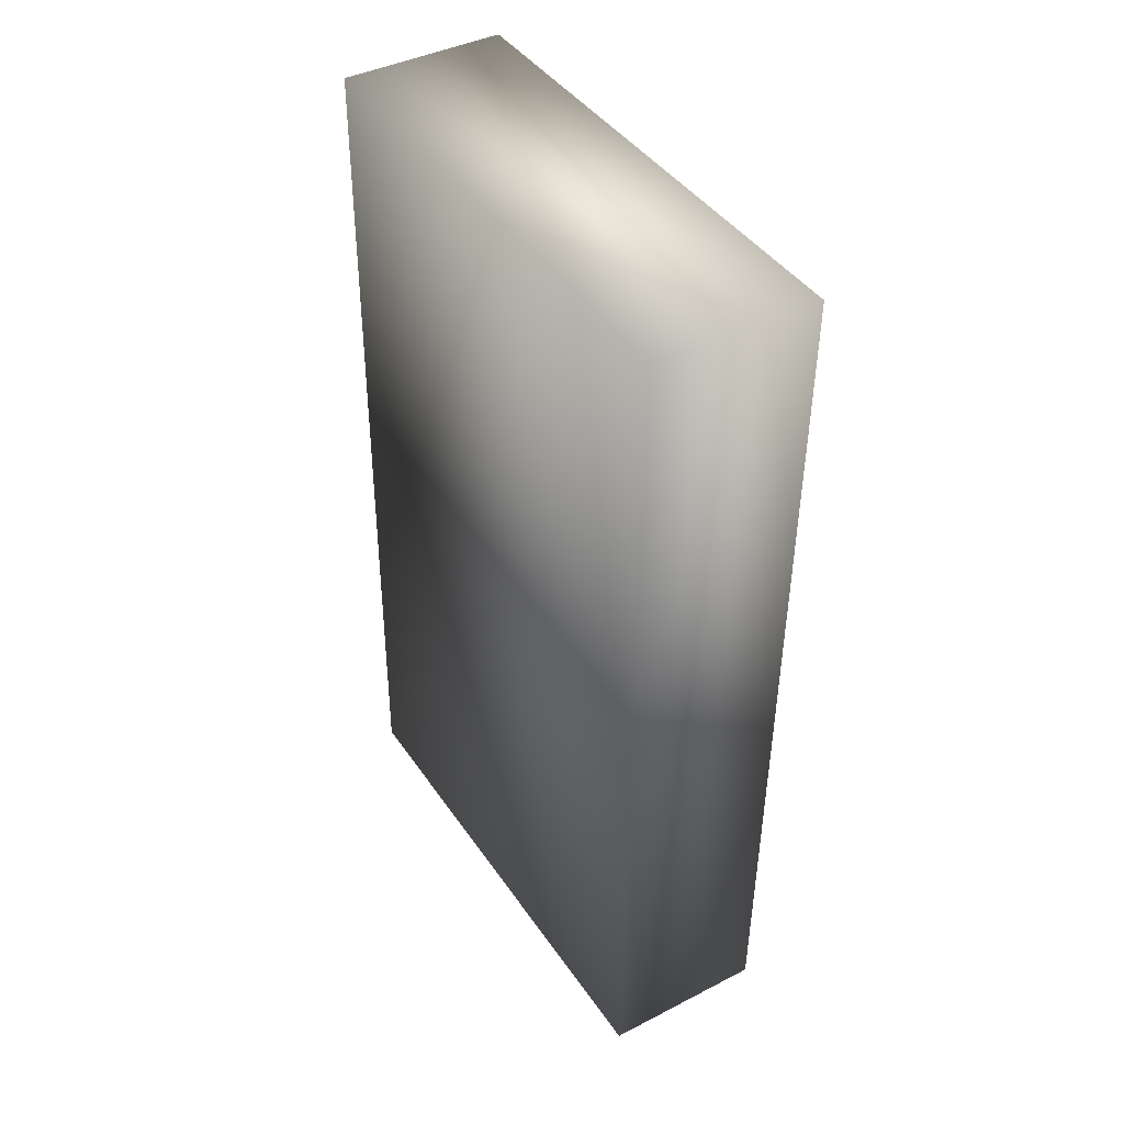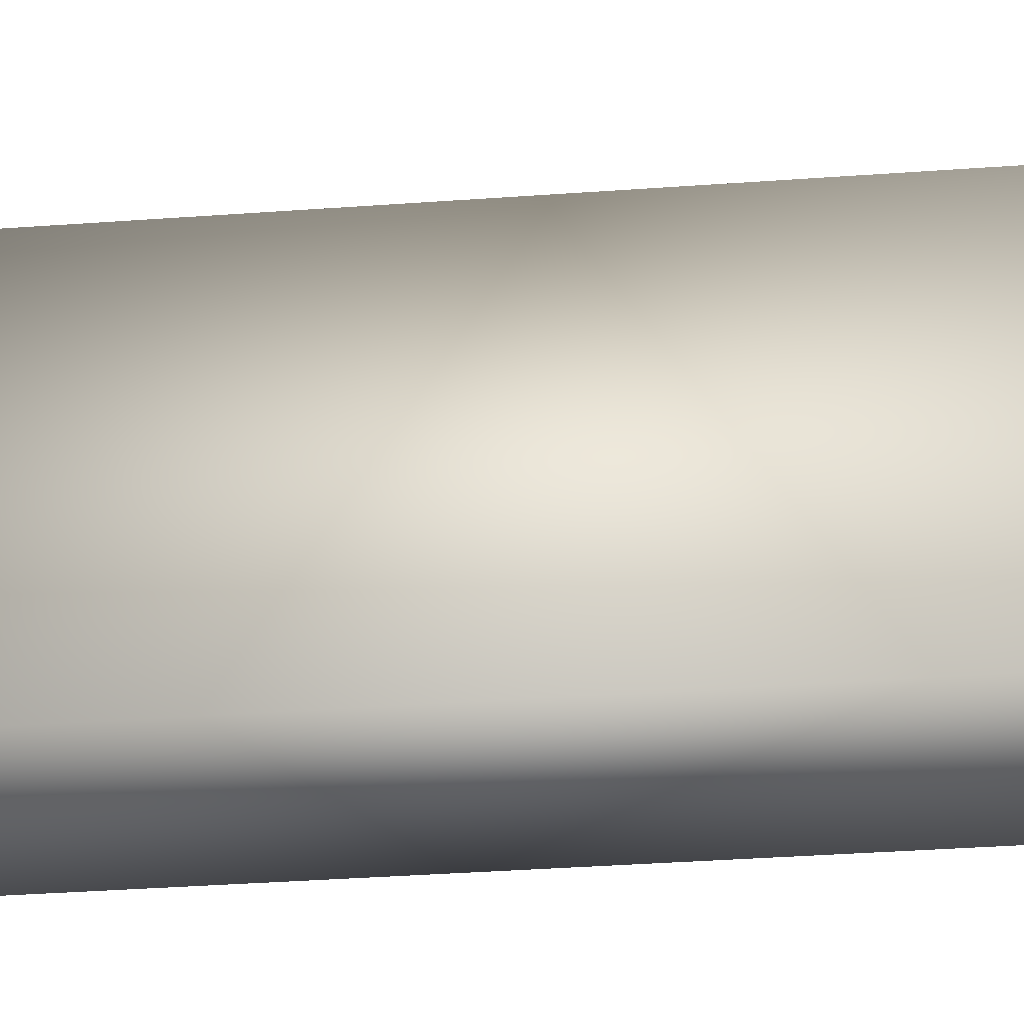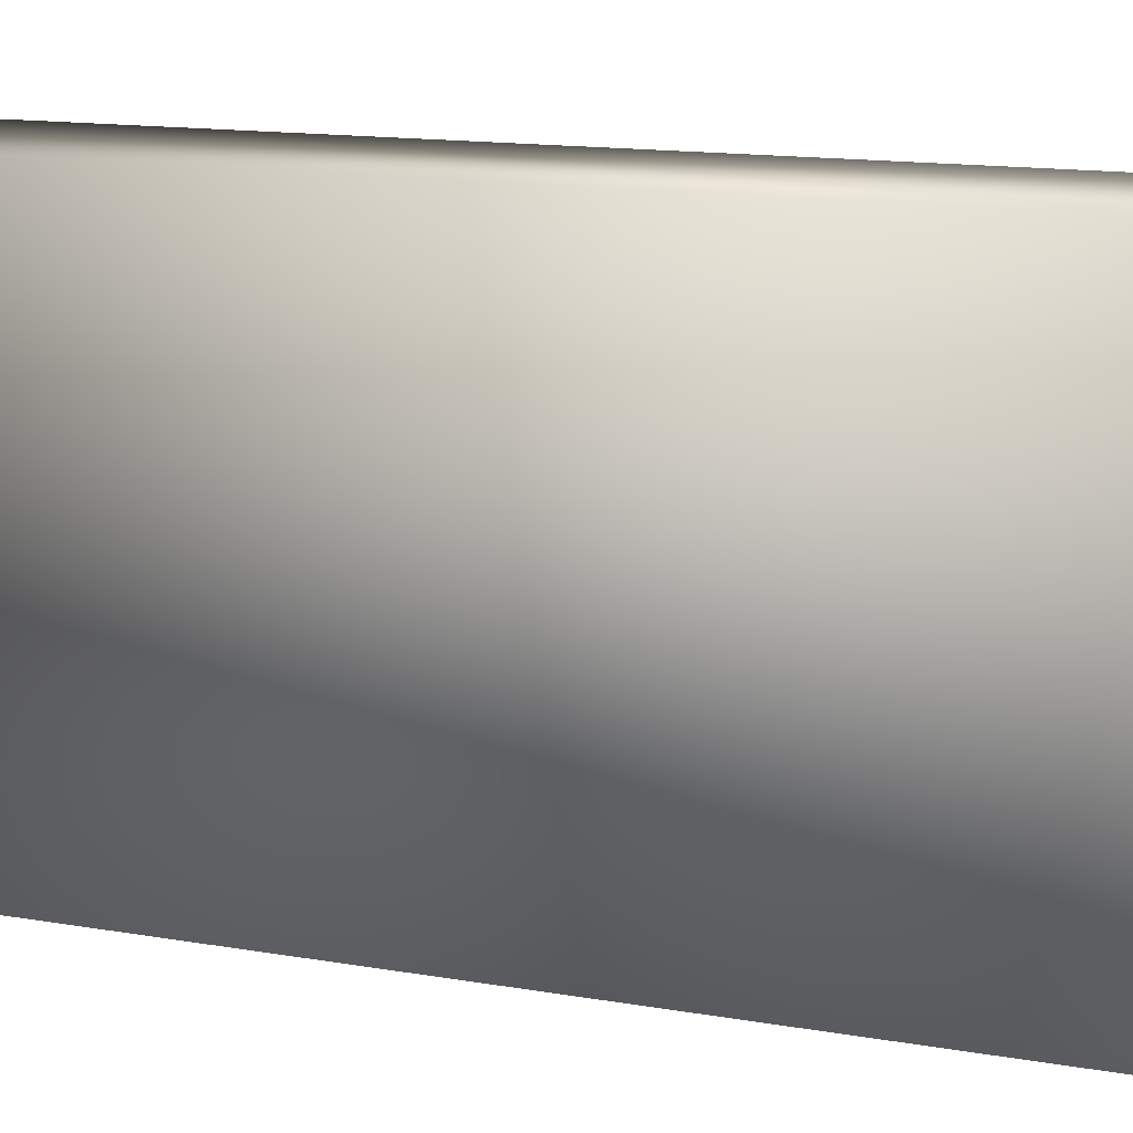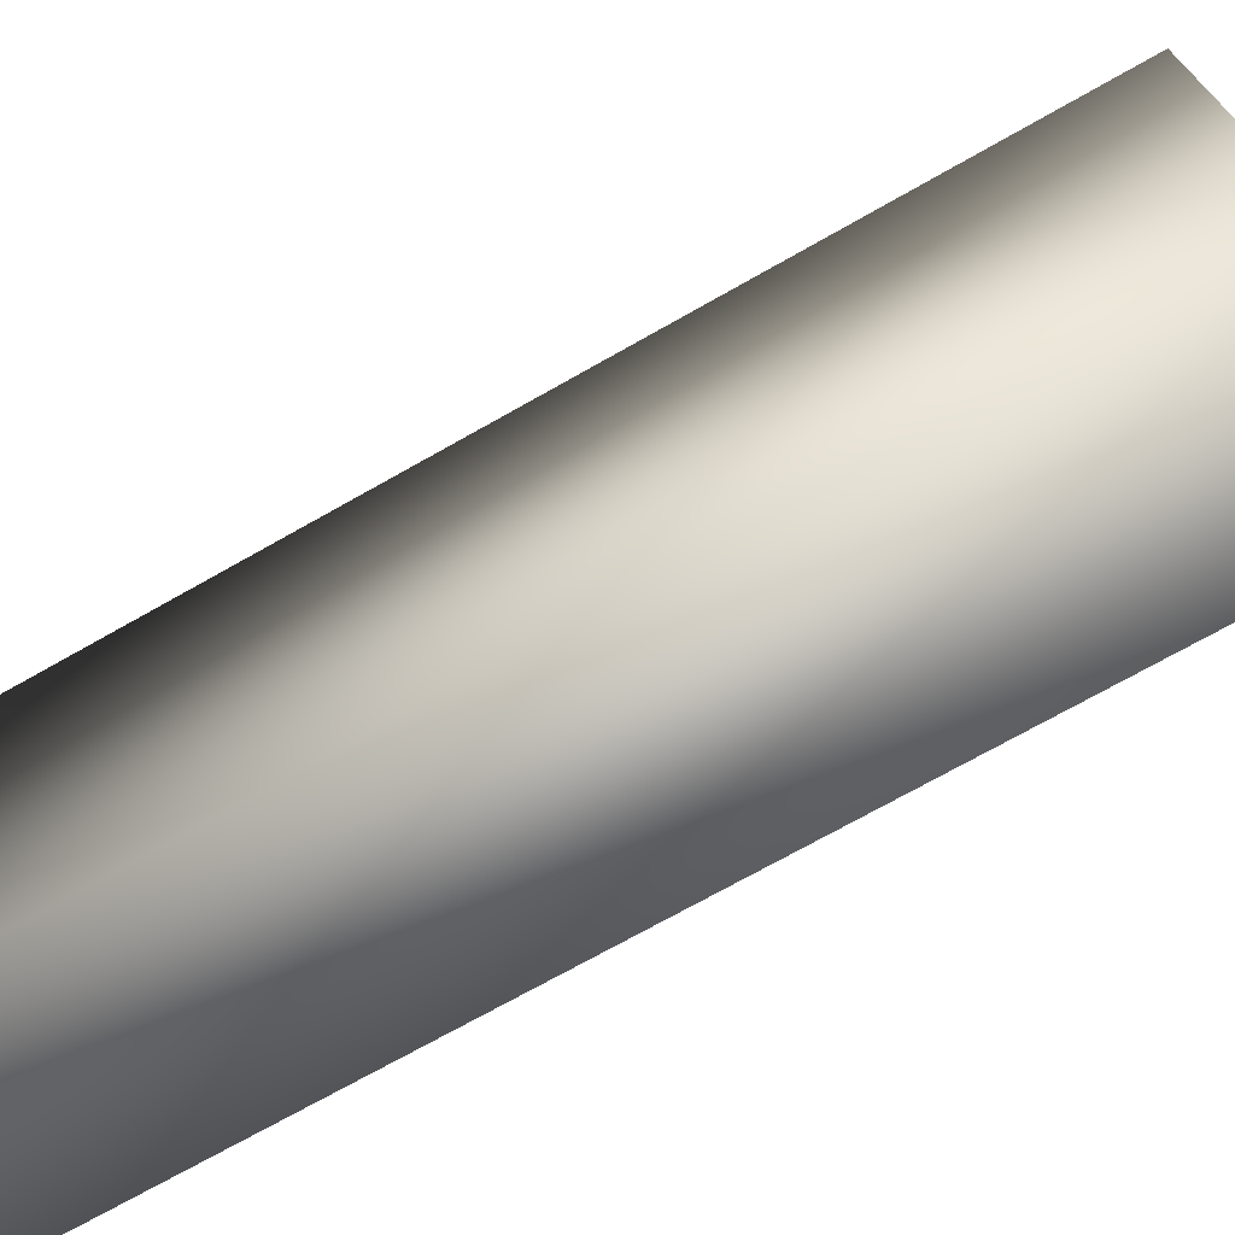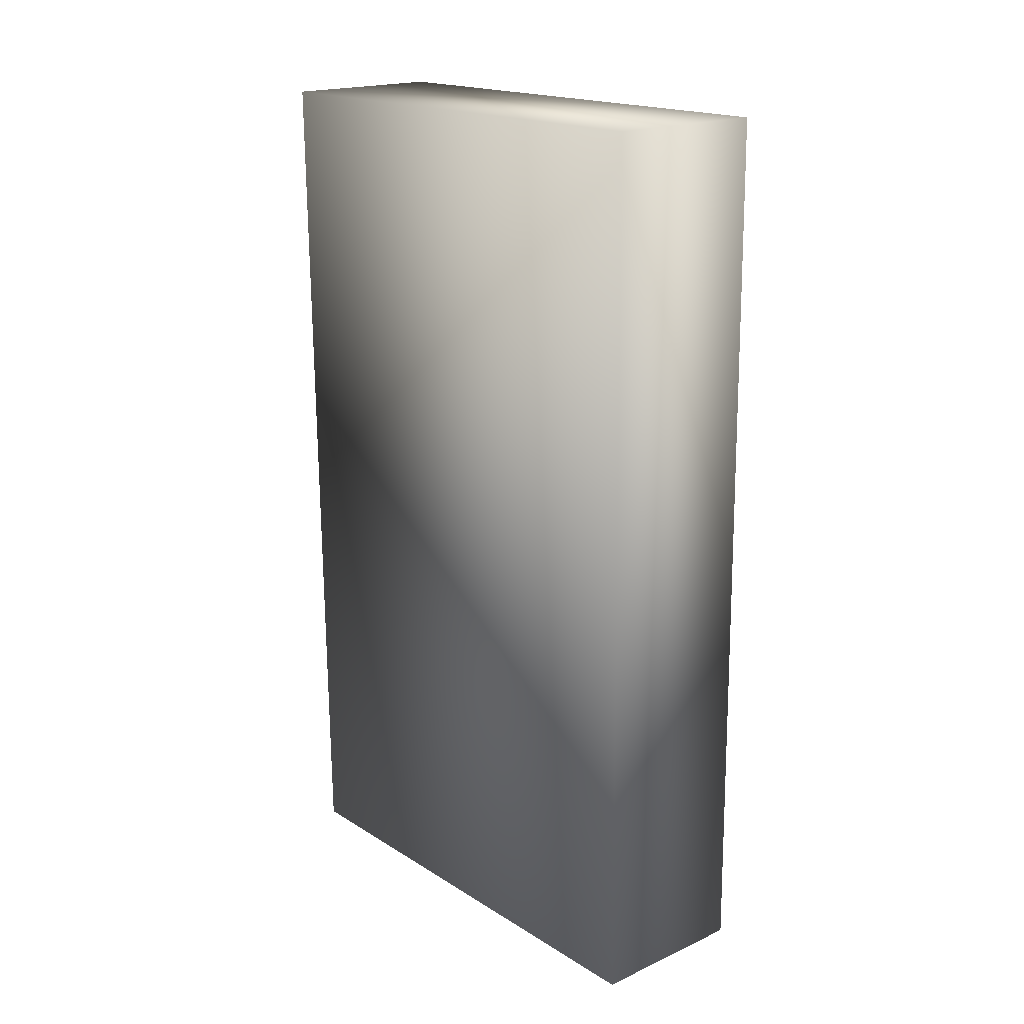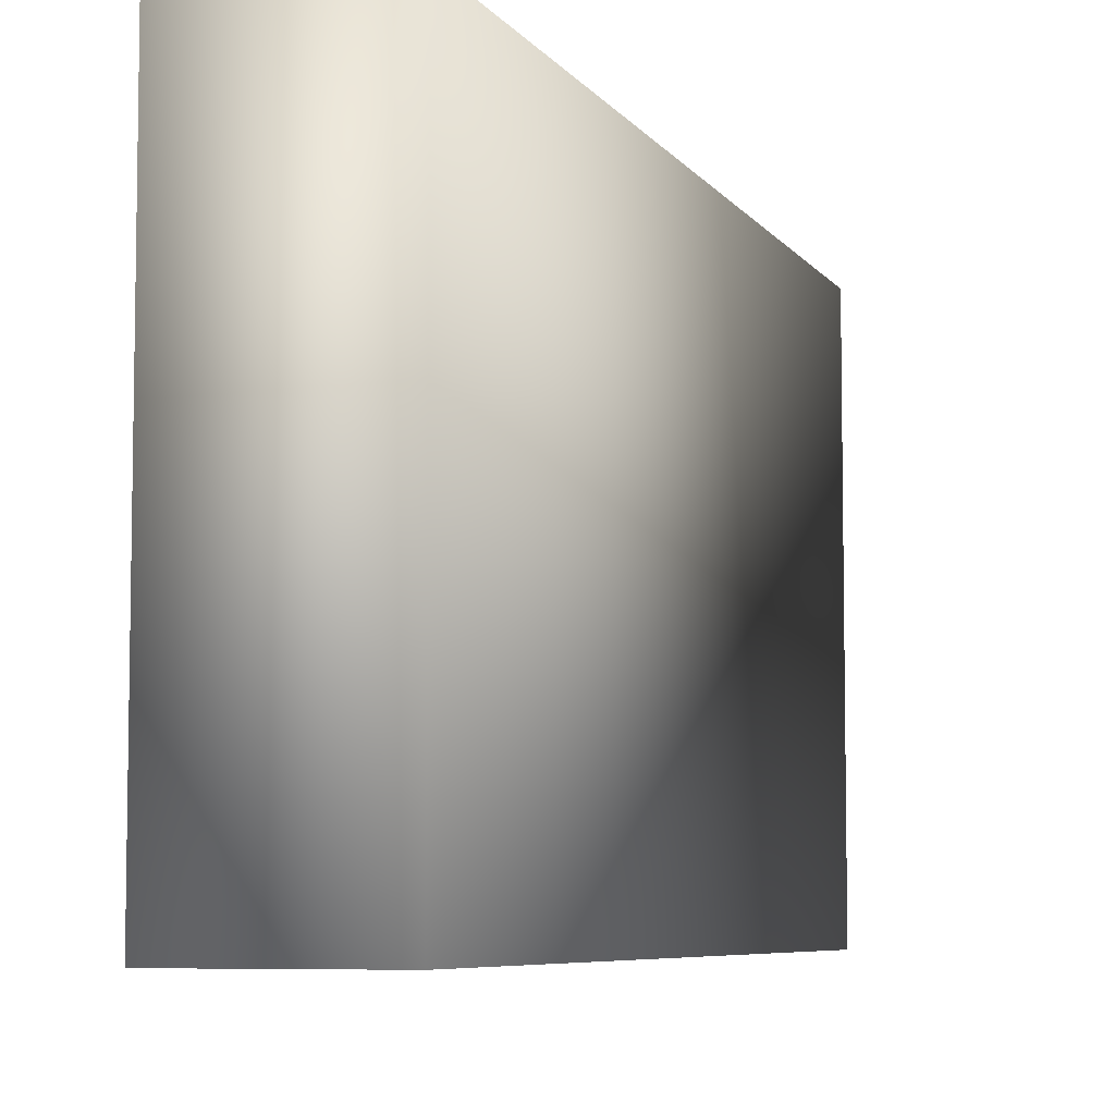
<metadata>
{"format":"obj","ext":"obj","renderer":"f3d","projection":"perspective","resolution":1024,"background":"white","views":[{"elev":42.8,"azim":-31.7,"up":"+Z"},{"elev":-46.6,"azim":95.0,"up":"+Y"},{"elev":15.0,"azim":110.5,"up":"+Y"},{"elev":-71.6,"azim":120.2,"up":"+Y"},{"elev":18.2,"azim":139.8,"up":"+Z"},{"elev":-6.5,"azim":-160.6,"up":"+Y"}]}
</metadata>
<code>
v 59.31 13.46 -20.18
v 59.08 13.46 -43.04
v 54.83 13.46 -43
v 55.06 13.46 -20.13
v 59.31 0.2709 -20.18
v 59.08 0.2709 -43.04
v 55.06 0.2709 -20.13
v 54.83 0.2709 -43
f 1 2 3
f 1 3 4
f 5 6 2
f 5 2 1
f 7 8 6
f 7 6 5
f 4 3 8
f 4 8 7
f 6 8 3
f 6 3 2
f 5 1 4
f 7 5 4

</code>
